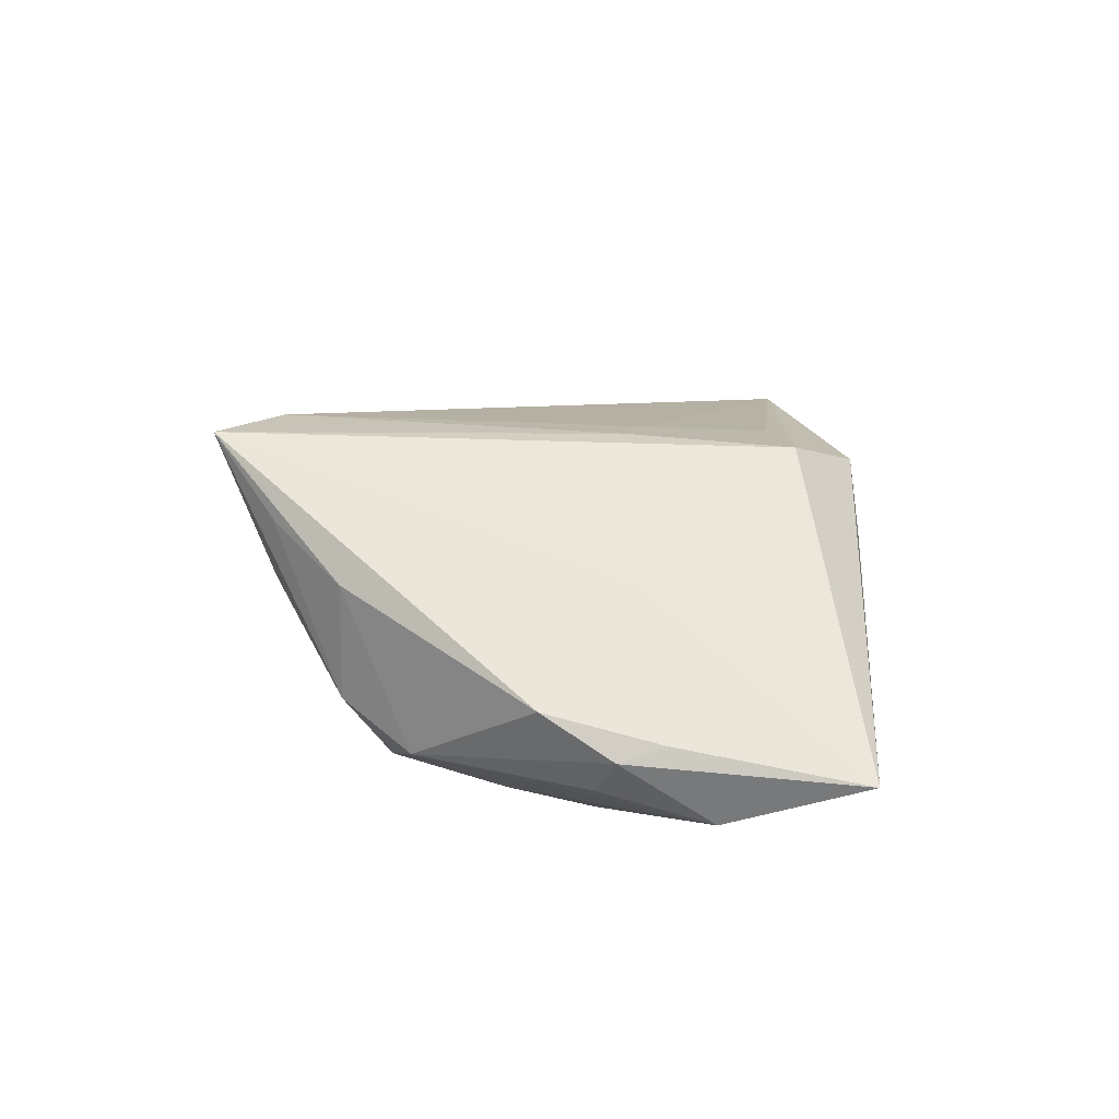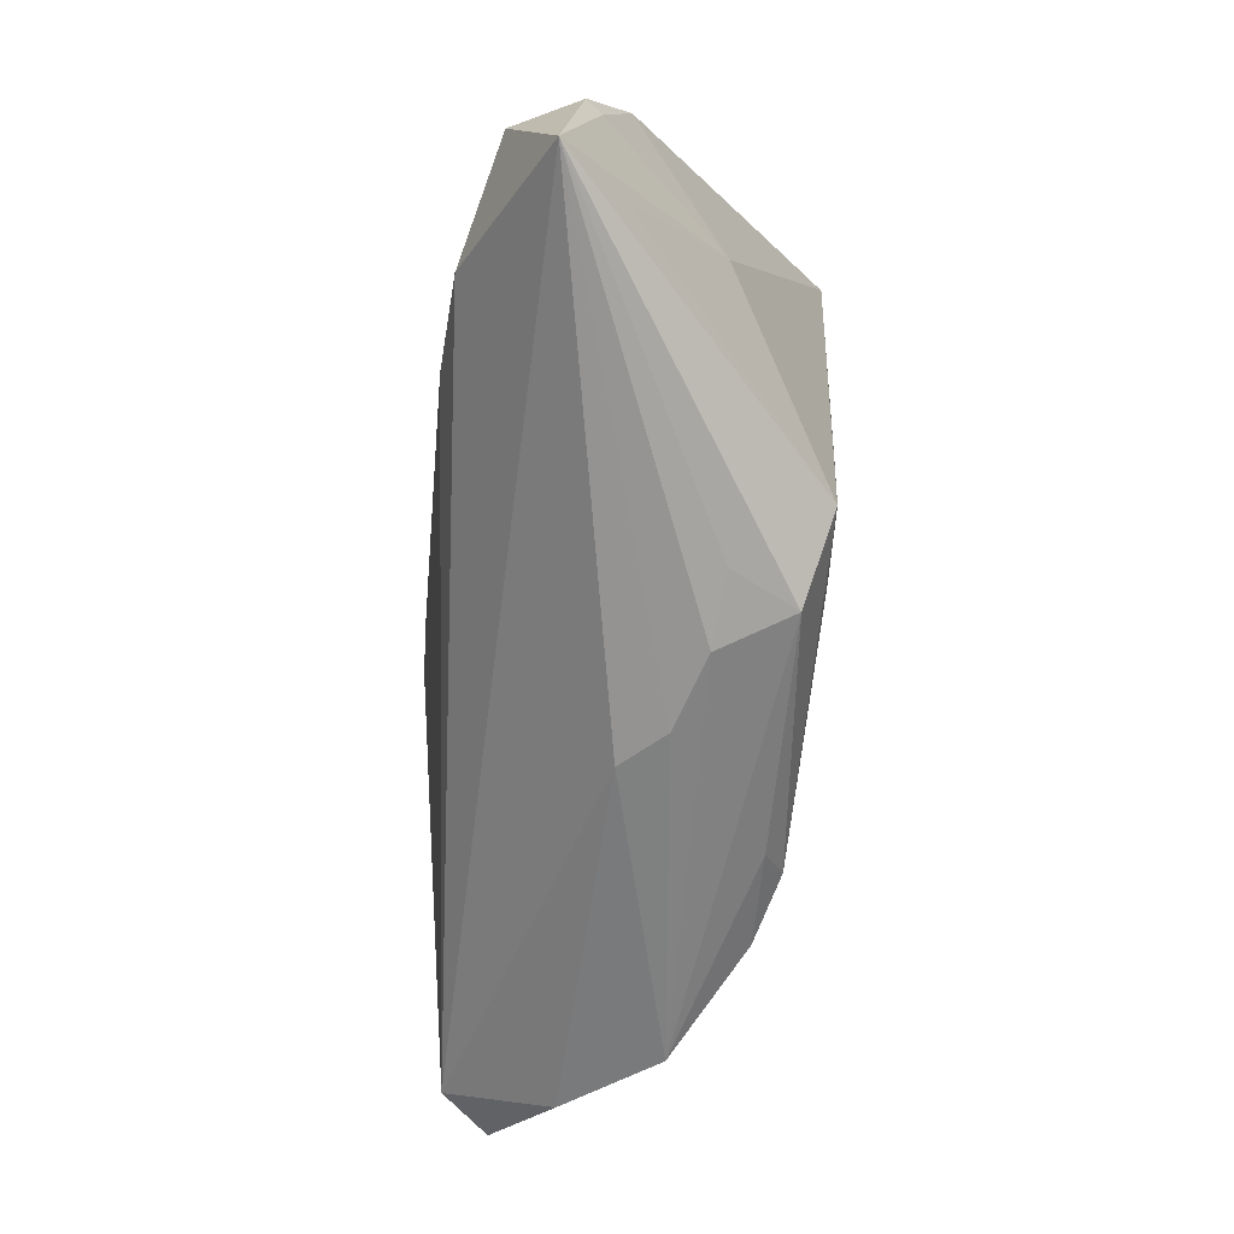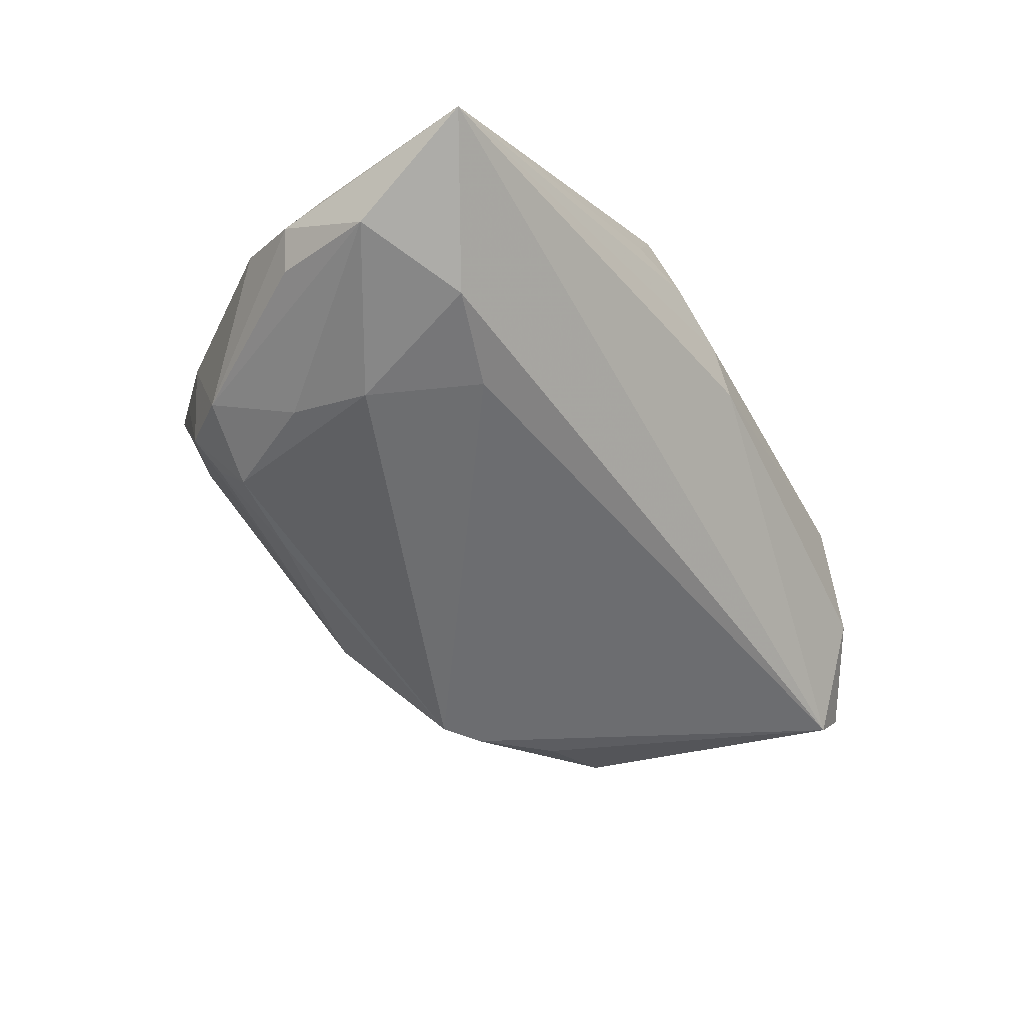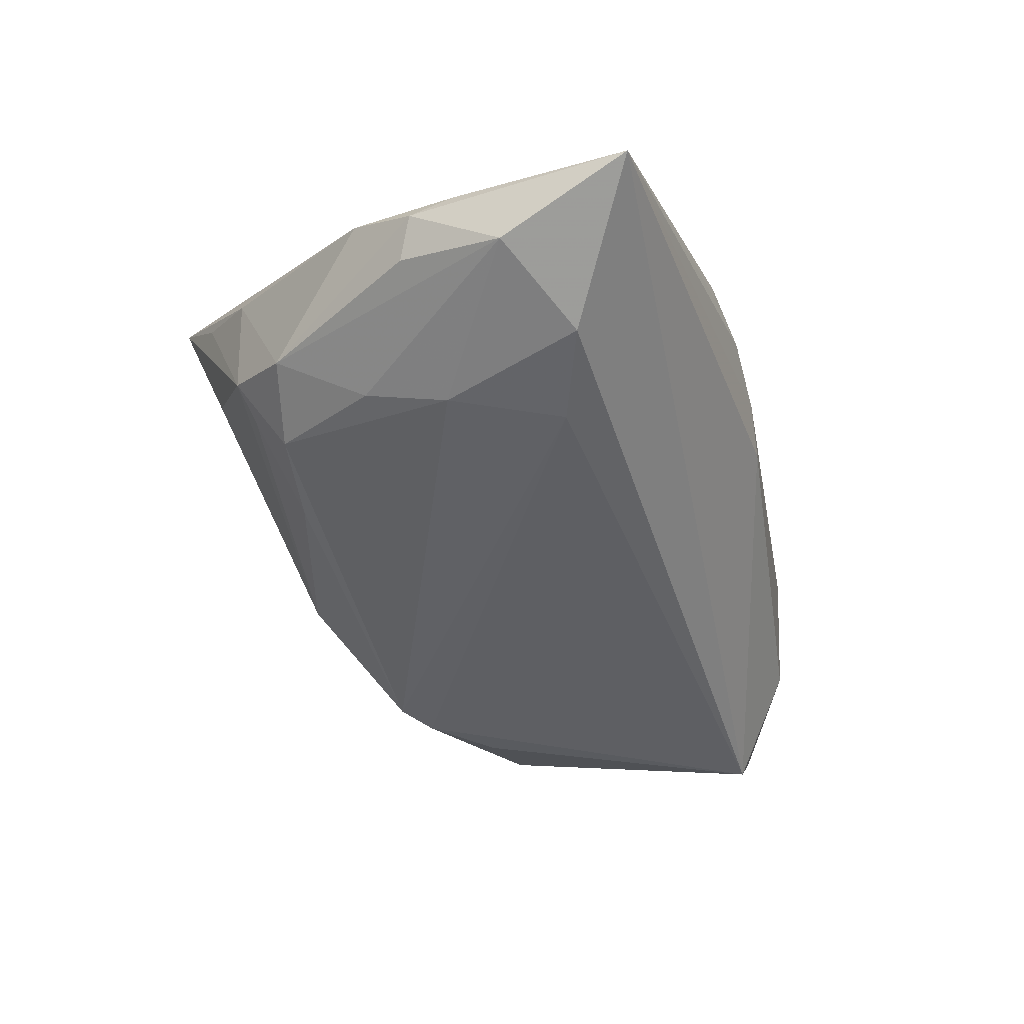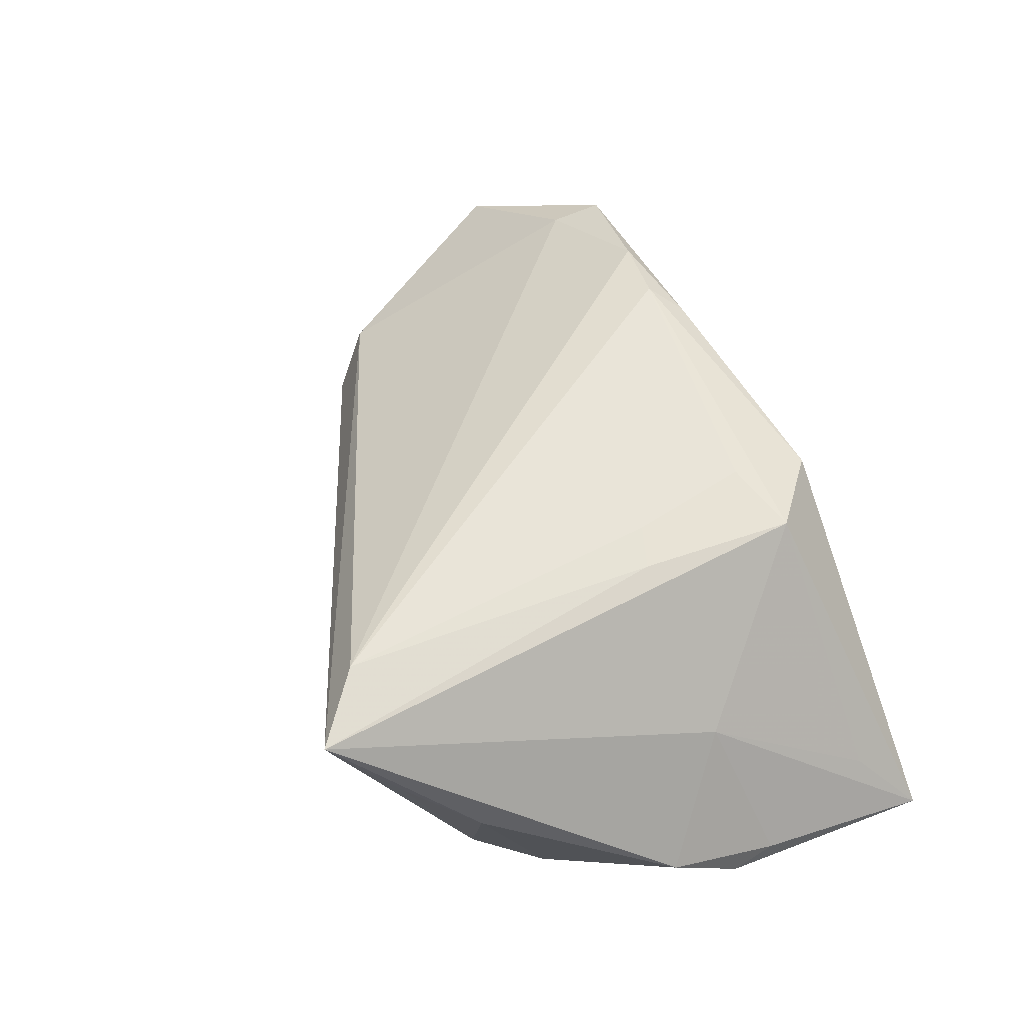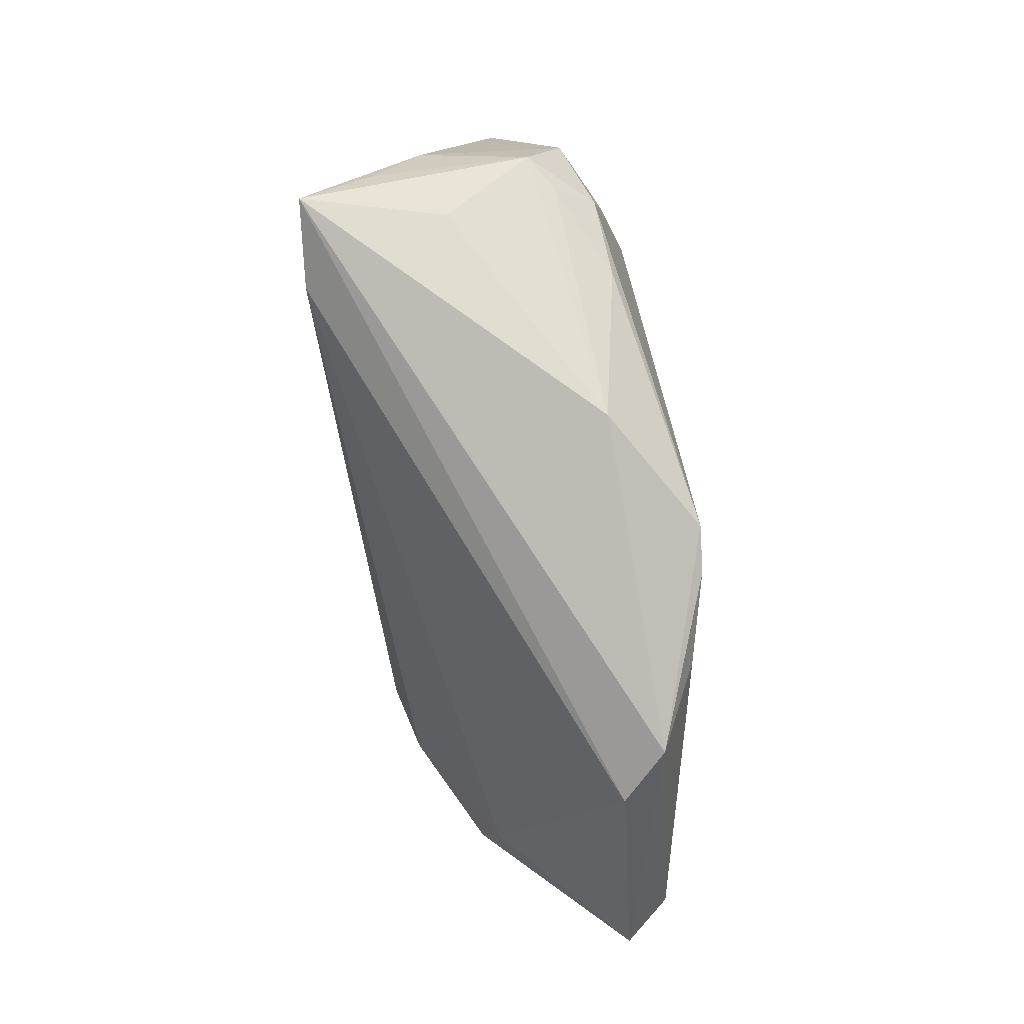
<metadata>
{"format":"obj","ext":"obj","renderer":"f3d","projection":"perspective","resolution":1024,"background":"white","views":[{"elev":11.0,"azim":-85.9,"up":"+Z"},{"elev":-71.5,"azim":-97.6,"up":"+Y"},{"elev":-54.3,"azim":-51.1,"up":"+Z"},{"elev":-48.7,"azim":-67.7,"up":"+Z"},{"elev":62.3,"azim":-111.7,"up":"+Z"},{"elev":74.7,"azim":81.0,"up":"+Y"}]}
</metadata>
<code>
v -0.02744 -0.01797 -0.02022
v -0.03006 0.0351 0.01931
v -0.02196 -0.008868 0.01846
v -0.002314 0.02664 -0.01129
v 0.03587 -0.02689 0.009573
v 0.01037 0.01979 -0.02022
v 0.04877 -0.01541 -0.01181
v -0.01693 -0.01031 0.01863
v -0.04209 0.01246 -0.01264
v 0.03441 0.01284 -0.01228
v -0.02179 0.02896 0.02022
v -0.01388 -0.03394 0.01472
v 0.02444 0.01278 -0.01731
v 0.0531 -0.01537 -0.00648
v 0.03866 0.008265 -0.007121
v -0.04028 0.01996 0.004809
v -0.05284 -0.0351 -0.01194
v -0.03782 0.02038 -0.007869
v -0.03354 0.0197 -0.01049
v -0.03485 -0.006376 -0.02022
v -0.05247 -0.01442 -0.008277
v 0.03698 -0.02131 0.007523
v -0.02228 -0.02743 0.01716
v -0.05072 -0.01939 -0.01682
v -0.01736 -0.03474 0.007553
v 0.01207 -0.02884 0.01569
v -0.04722 -0.02902 -0.005357
v -0.02817 0.02901 0.003159
v -0.0531 -0.009406 -0.009993
v -0.009465 -0.0351 0.007182
v -0.038 -0.02338 -0.01968
v 0.02291 -0.02579 0.01616
v -0.03481 0.02788 0.01072
v -0.0402 -0.01091 0.005366
v 0.01535 0.01778 -0.01968
v -0.03266 0.01583 -0.01533
v -0.0137 -0.02445 0.01783
v -0.02233 0.01834 -0.01564
v -0.0371 0.003014 -0.01749
v 0.04426 -0.02357 -0.0002814
v 0.01518 -0.02533 0.0181
v -0.05135 -0.001518 -0.005367
v 0.003341 -0.03313 0.000254
v -0.05025 -0.007159 -0.01367
v -0.001009 -0.03418 0.004712
f 14 5 40
f 5 43 40
f 17 43 45
f 45 43 5
f 22 5 14
f 2 11 15
f 15 22 14
f 11 22 15
f 14 40 7
f 7 43 17
f 7 40 43
f 2 42 34
f 2 34 23
f 16 42 2
f 9 42 16
f 2 4 28
f 6 20 36
f 17 34 21
f 21 34 42
f 12 23 17
f 3 11 2
f 2 23 3
f 27 34 17
f 17 23 27
f 27 23 34
f 10 15 14
f 14 7 10
f 2 15 10
f 10 4 2
f 6 4 10
f 10 35 6
f 9 24 44
f 39 24 9
f 20 24 39
f 9 36 39
f 39 36 20
f 31 24 20
f 17 24 31
f 31 7 17
f 33 16 2
f 38 4 6
f 6 36 38
f 18 28 4
f 18 36 9
f 9 16 18
f 2 28 18
f 16 33 18
f 18 33 2
f 30 45 5
f 5 12 30
f 17 45 30
f 23 12 41
f 7 35 13
f 13 10 7
f 35 10 13
f 29 42 9
f 9 44 29
f 29 21 42
f 29 44 24
f 29 24 17
f 17 21 29
f 1 20 6
f 1 31 20
f 6 35 1
f 1 35 7
f 7 31 1
f 4 38 19
f 19 18 4
f 19 38 36
f 36 18 19
f 25 12 17
f 17 30 25
f 25 30 12
f 26 12 5
f 26 41 12
f 37 3 23
f 23 41 37
f 32 26 5
f 41 26 32
f 11 41 32
f 5 22 32
f 32 22 11
f 11 3 8
f 3 37 8
f 8 41 11
f 8 37 41

</code>
